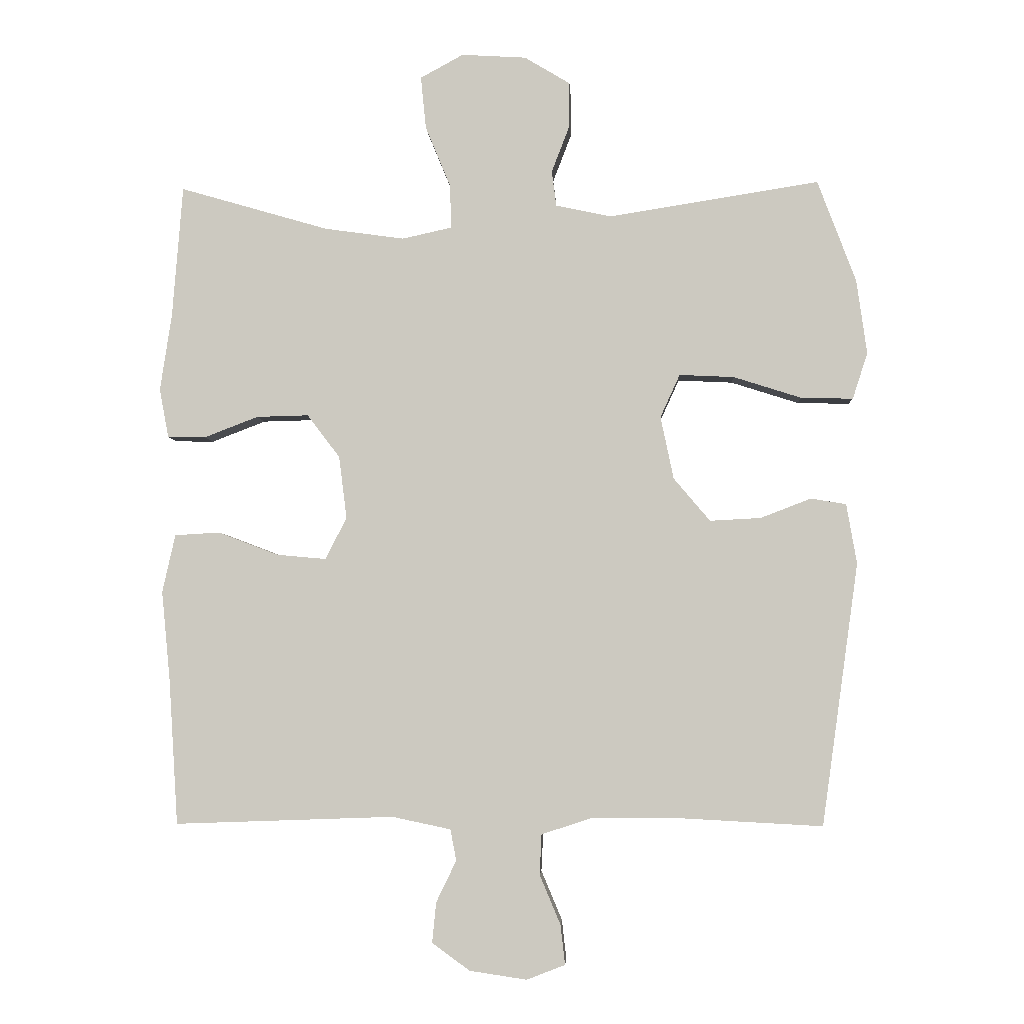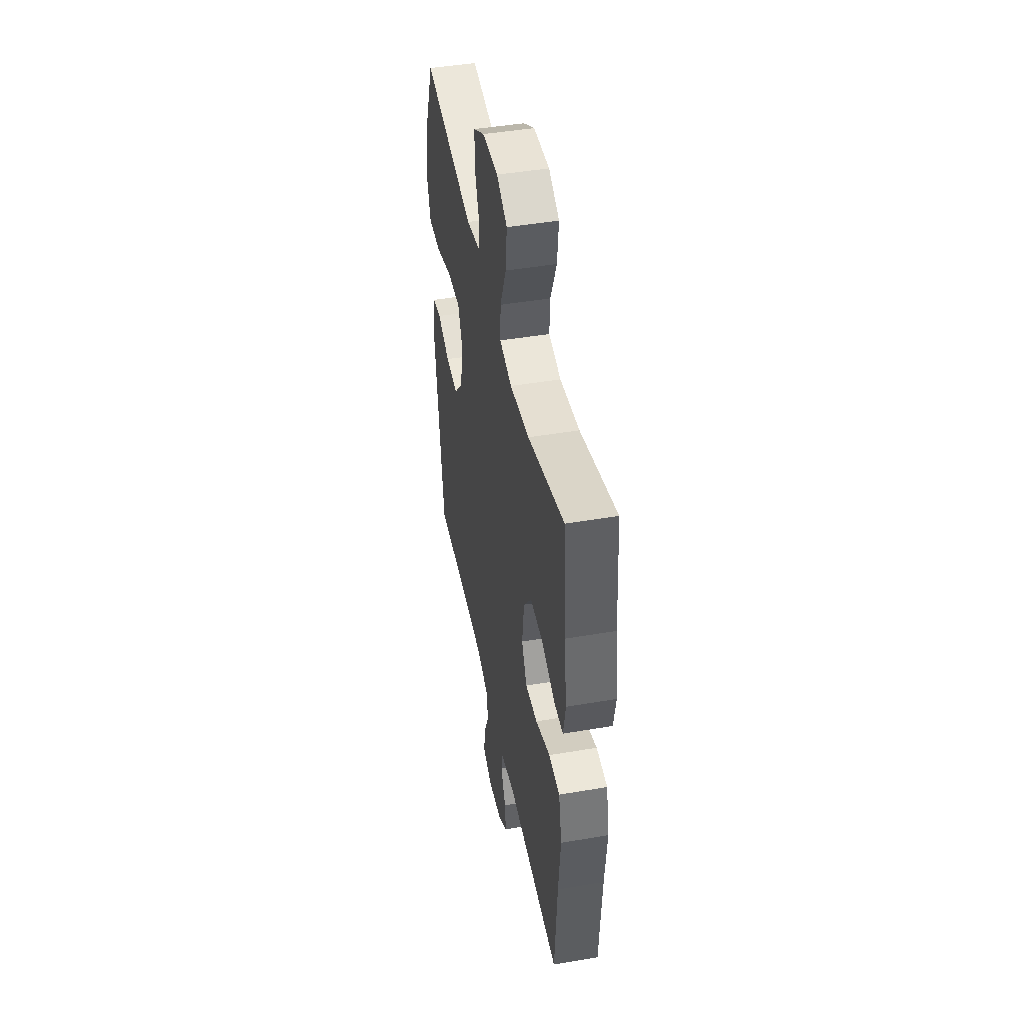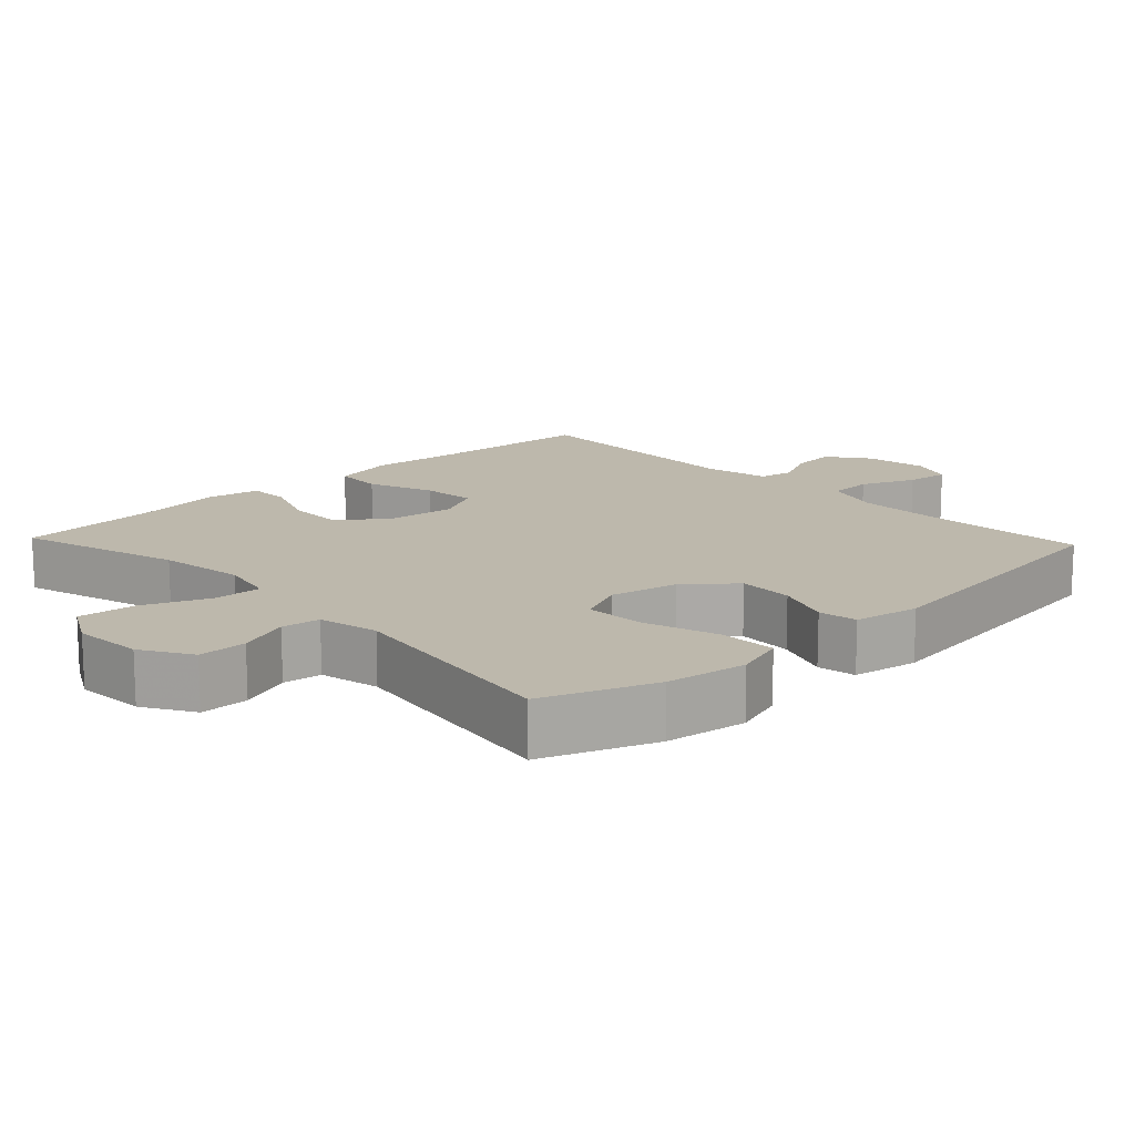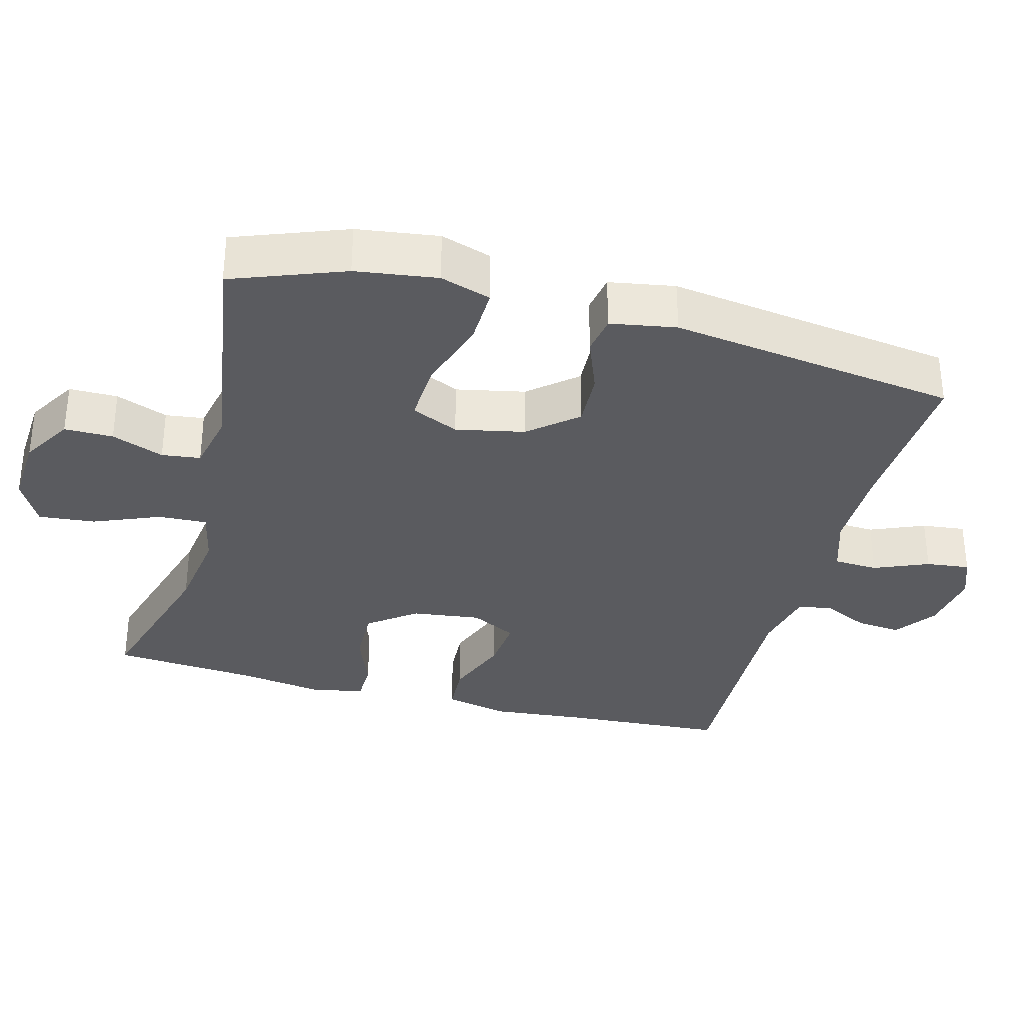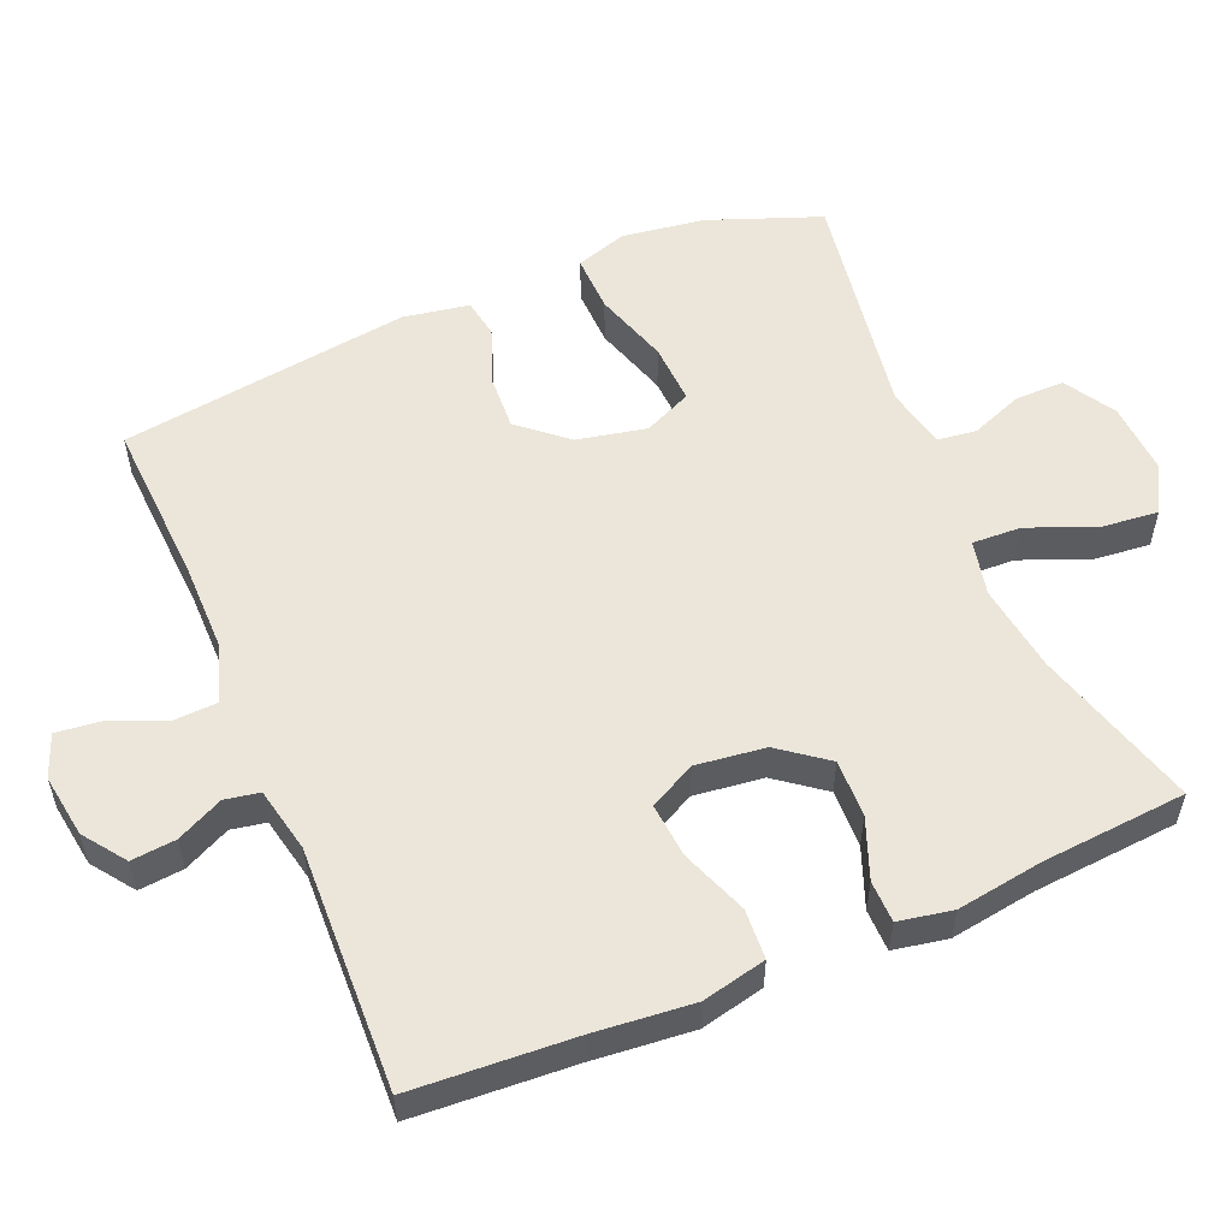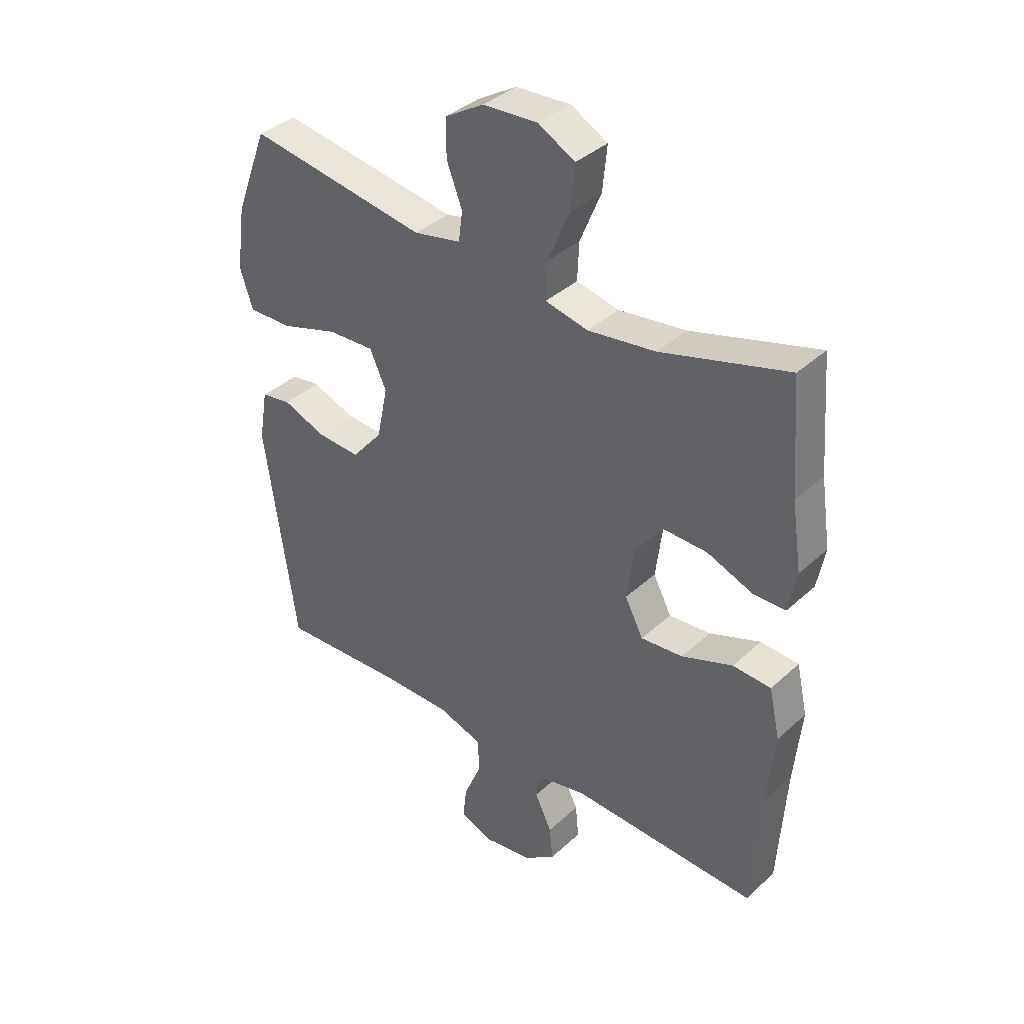
<metadata>
{"format":"obj","ext":"obj","renderer":"f3d","projection":"perspective","resolution":1024,"background":"white","views":[{"elev":-3.8,"azim":3.0,"up":"+Z"},{"elev":45.9,"azim":-101.1,"up":"+Z"},{"elev":14.7,"azim":46.6,"up":"+Y"},{"elev":-33.4,"azim":75.0,"up":"+Y"},{"elev":55.3,"azim":-112.9,"up":"+Y"},{"elev":37.7,"azim":-139.2,"up":"+Z"}]}
</metadata>
<code>
v -0.5 0.07 0.5
v -0.272 0.07 0.434
v -0.15 0.07 0.417
v -0.073 0.07 0.434
v -0.076 0.07 0.502
v -0.114 0.07 0.594
v -0.122 0.07 0.674
v -0.056 0.07 0.71
v 0.043 0.07 0.704
v 0.113 0.07 0.662
v 0.113 0.07 0.594
v 0.085 0.07 0.521
v 0.092 0.07 0.467
v 0.177 0.07 0.449
v 0.5 0.07 0.5
v 0.559 0.07 0.344
v 0.575 0.07 0.23
v 0.552 0.07 0.159
v 0.472 0.07 0.161
v 0.368 0.07 0.194
v 0.284 0.07 0.198
v 0.254 0.07 0.132
v 0.274 0.07 0.036
v 0.33 0.07 -0.03
v 0.408 0.07 -0.026
v 0.486 0.07 0.004
v 0.54 0.07 -0.005
v 0.556 0.07 -0.097
v 0.5 0.07 -0.5
v 0.271 0.07 -0.488
v 0.148 0.07 -0.488
v 0.068 0.07 -0.514
v 0.065 0.07 -0.576
v 0.097 0.07 -0.652
v 0.104 0.07 -0.713
v 0.045 0.07 -0.736
v -0.043 0.07 -0.723
v -0.101 0.07 -0.681
v -0.095 0.07 -0.619
v -0.064 0.07 -0.555
v -0.073 0.07 -0.507
v -0.163 0.07 -0.488
v -0.5 0.07 -0.5
v -0.514 0.07 -0.275
v -0.527 0.07 -0.139
v -0.507 0.07 -0.05
v -0.438 0.07 -0.046
v -0.346 0.07 -0.081
v -0.27 0.07 -0.088
v -0.237 0.07 -0.024
v -0.249 0.07 0.072
v -0.299 0.07 0.138
v -0.379 0.07 0.136
v -0.462 0.07 0.104
v -0.52 0.07 0.105
v -0.534 0.07 0.18
v -0.516 0.07 0.299
v -0.5 0 0.5
v -0.272 0 0.434
v -0.15 0 0.417
v -0.073 0 0.434
v -0.076 0 0.502
v -0.114 0 0.594
v -0.122 0 0.674
v -0.056 0 0.71
v 0.043 0 0.704
v 0.113 0 0.662
v 0.113 0 0.594
v 0.085 0 0.521
v 0.092 0 0.467
v 0.177 0 0.449
v 0.5 0 0.5
v 0.559 0 0.344
v 0.575 0 0.23
v 0.552 0 0.159
v 0.472 0 0.161
v 0.368 0 0.194
v 0.284 0 0.198
v 0.254 0 0.132
v 0.274 0 0.036
v 0.33 0 -0.03
v 0.408 0 -0.026
v 0.486 0 0.004
v 0.54 0 -0.005
v 0.556 0 -0.097
v 0.5 0 -0.5
v 0.271 0 -0.488
v 0.148 0 -0.488
v 0.068 0 -0.514
v 0.065 0 -0.576
v 0.097 0 -0.652
v 0.104 0 -0.713
v 0.045 0 -0.736
v -0.043 0 -0.723
v -0.101 0 -0.681
v -0.095 0 -0.619
v -0.064 0 -0.555
v -0.073 0 -0.507
v -0.163 0 -0.488
v -0.5 0 -0.5
v -0.514 0 -0.275
v -0.527 0 -0.139
v -0.507 0 -0.05
v -0.438 0 -0.046
v -0.346 0 -0.081
v -0.27 0 -0.088
v -0.237 0 -0.024
v -0.249 0 0.072
v -0.299 0 0.138
v -0.379 0 0.136
v -0.462 0 0.104
v -0.52 0 0.105
v -0.534 0 0.18
v -0.516 0 0.299
f 54 55 56 57
f 53 54 57 1
f 52 53 1 2
f 51 52 2 3
f 50 51 3 4
f 45 46 47 48
f 44 45 48 49
f 42 43 44 49
f 41 42 49 50
f 37 38 39 40
f 35 36 37 40
f 33 34 35 40
f 32 33 40 41
f 31 32 41 50
f 27 28 29 30
f 25 26 27 30
f 24 25 30 31
f 23 24 31 50
f 17 18 19 20
f 17 20 21
f 14 15 16 17
f 13 14 17 21
f 9 10 11 12
f 9 12 13
f 8 9 13
f 5 6 7 8
f 4 5 8 13
f 22 23 50 4
f 4 13 21 22
f 114 113 112 111
f 58 114 111 110
f 59 58 110 109
f 60 59 109 108
f 61 60 108 107
f 105 104 103 102
f 106 105 102 101
f 106 101 100 99
f 107 106 99 98
f 97 96 95 94
f 97 94 93 92
f 97 92 91 90
f 98 97 90 89
f 107 98 89 88
f 87 86 85 84
f 87 84 83 82
f 88 87 82 81
f 107 88 81 80
f 77 76 75 74
f 78 77 74
f 74 73 72 71
f 78 74 71 70
f 69 68 67 66
f 70 69 66
f 70 66 65
f 65 64 63 62
f 70 65 62 61
f 61 107 80 79
f 79 78 70 61
f 1 58 59 2
f 2 59 60 3
f 3 60 61 4
f 4 61 62 5
f 5 62 63 6
f 6 63 64 7
f 7 64 65 8
f 8 65 66 9
f 9 66 67 10
f 10 67 68 11
f 11 68 69 12
f 12 69 70 13
f 13 70 71 14
f 14 71 72 15
f 15 72 73 16
f 16 73 74 17
f 17 74 75 18
f 18 75 76 19
f 19 76 77 20
f 20 77 78 21
f 21 78 79 22
f 22 79 80 23
f 23 80 81 24
f 24 81 82 25
f 25 82 83 26
f 26 83 84 27
f 27 84 85 28
f 28 85 86 29
f 29 86 87 30
f 30 87 88 31
f 31 88 89 32
f 32 89 90 33
f 33 90 91 34
f 34 91 92 35
f 35 92 93 36
f 36 93 94 37
f 37 94 95 38
f 38 95 96 39
f 39 96 97 40
f 40 97 98 41
f 41 98 99 42
f 42 99 100 43
f 43 100 101 44
f 44 101 102 45
f 45 102 103 46
f 46 103 104 47
f 47 104 105 48
f 48 105 106 49
f 49 106 107 50
f 50 107 108 51
f 51 108 109 52
f 52 109 110 53
f 53 110 111 54
f 54 111 112 55
f 55 112 113 56
f 56 113 114 57
f 57 114 58 1

</code>
